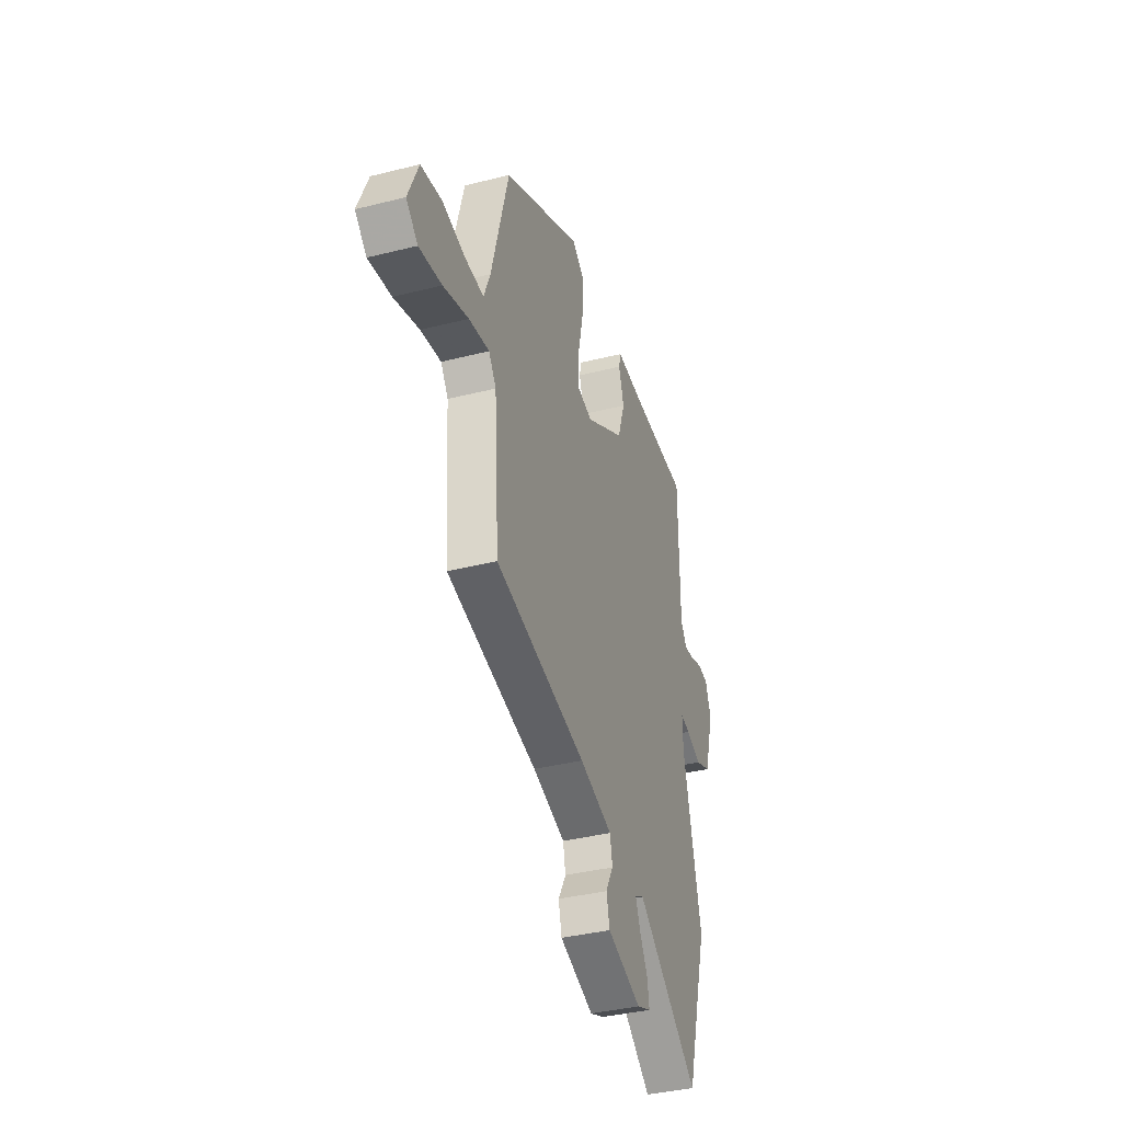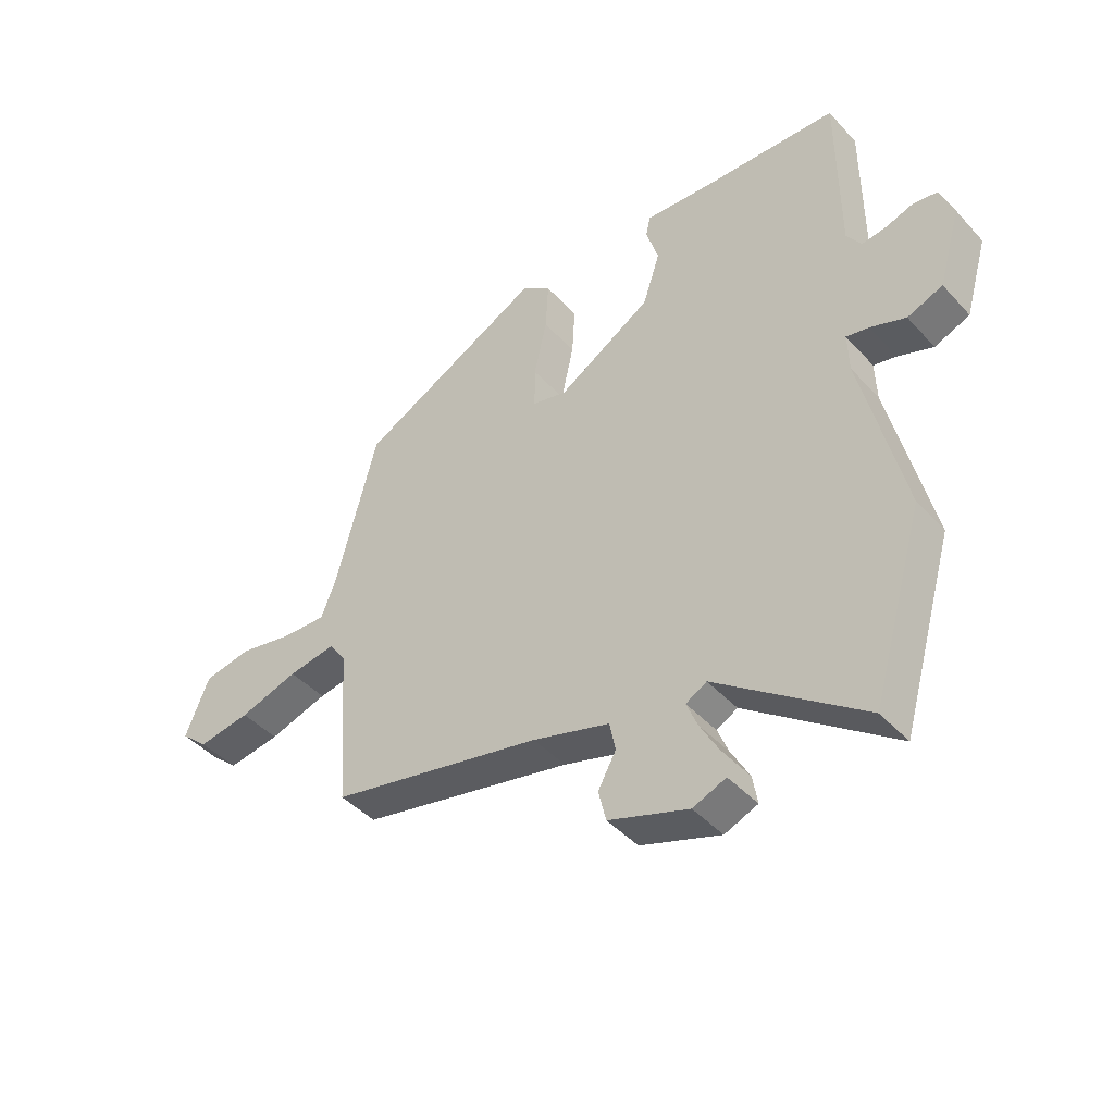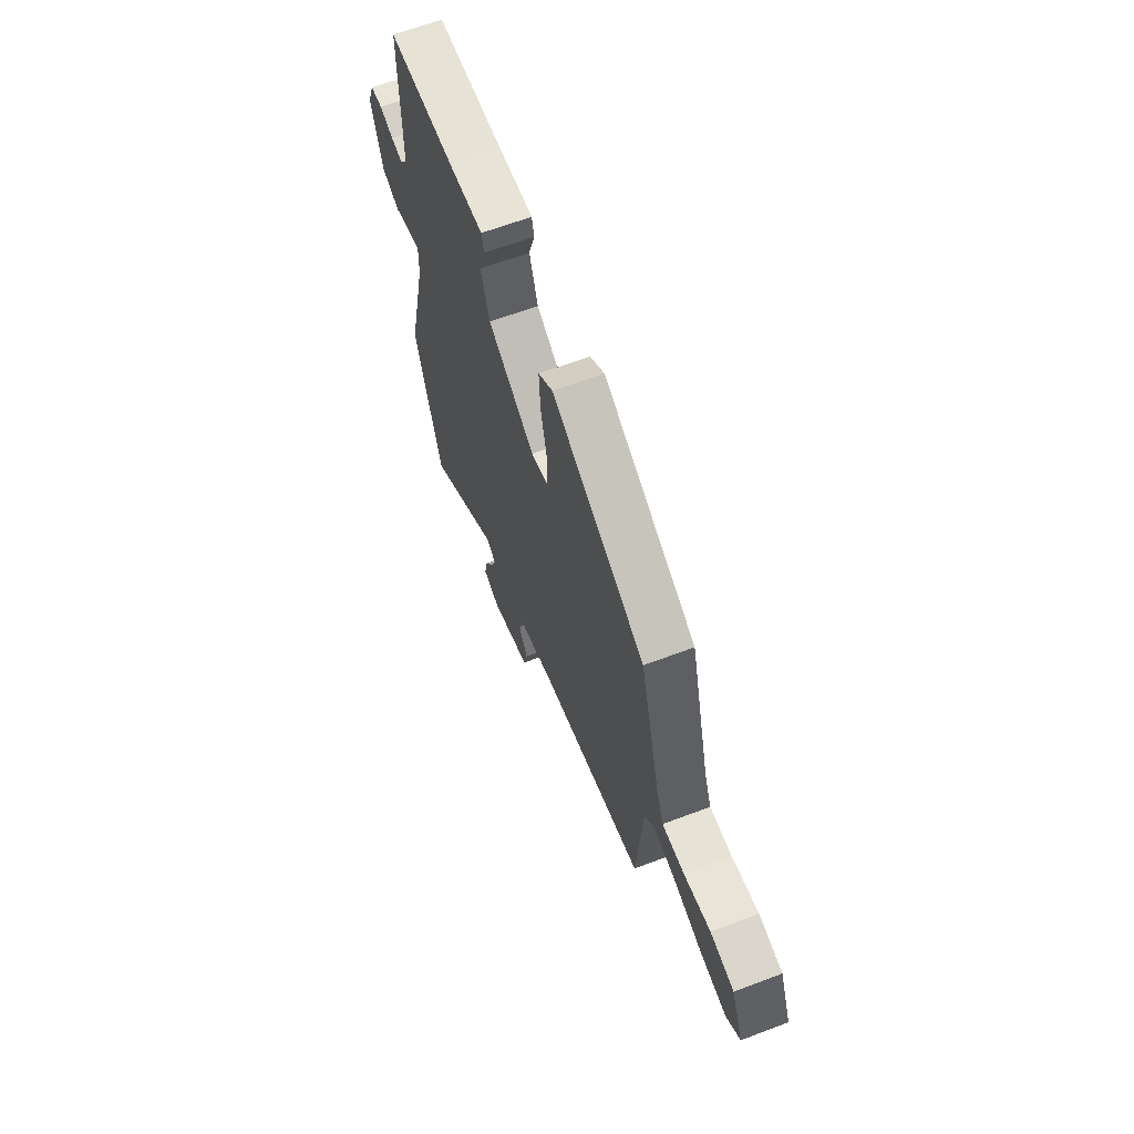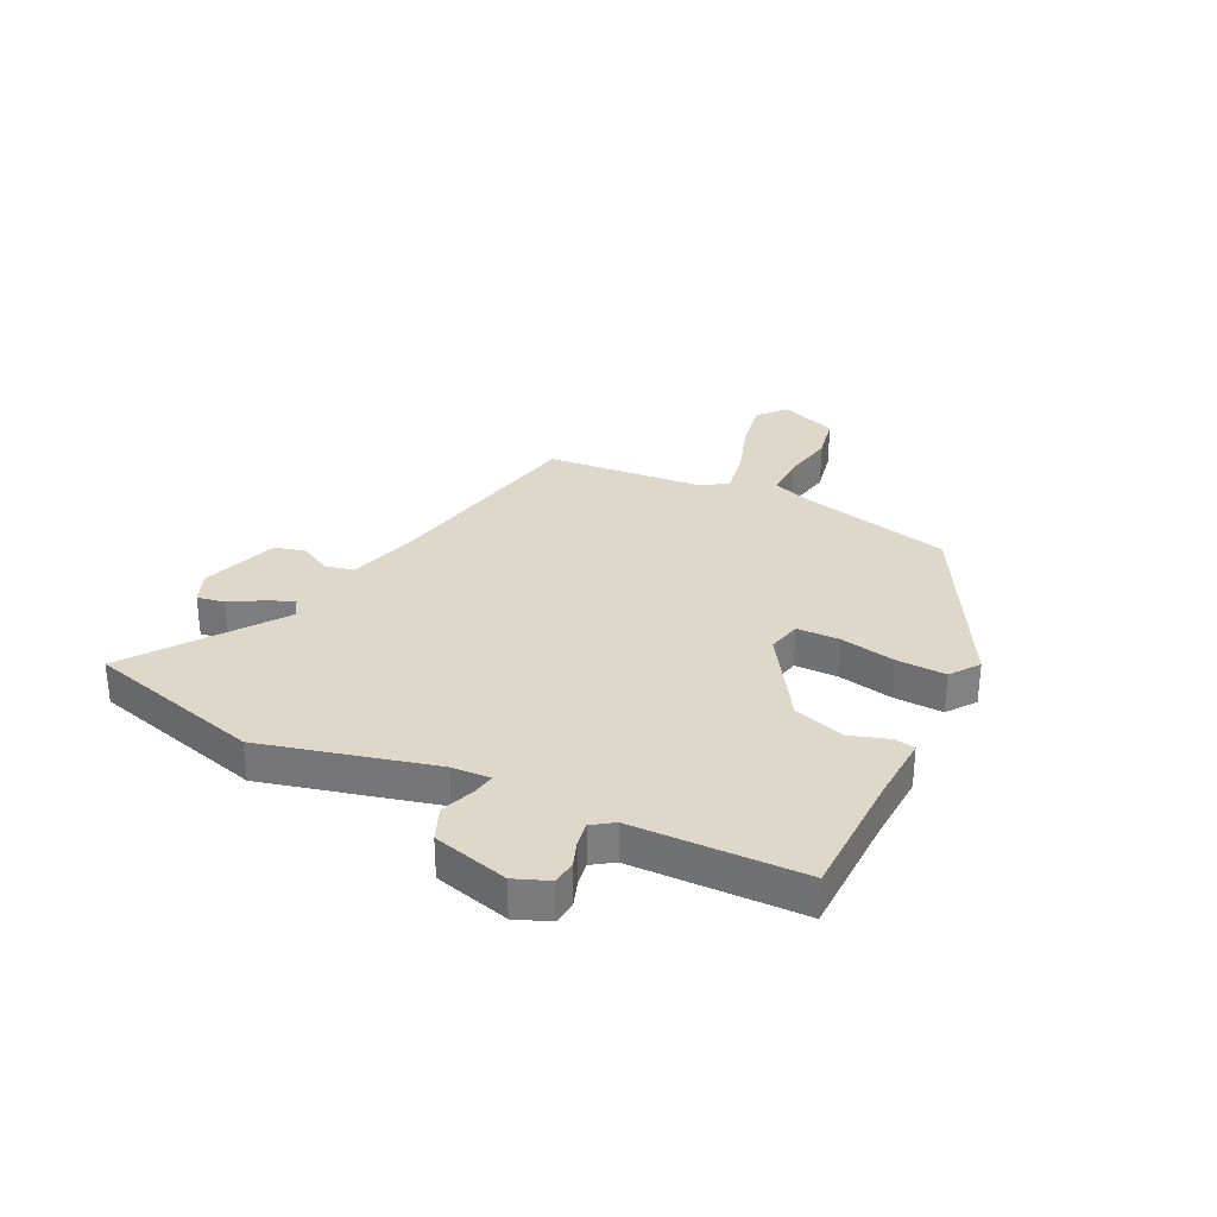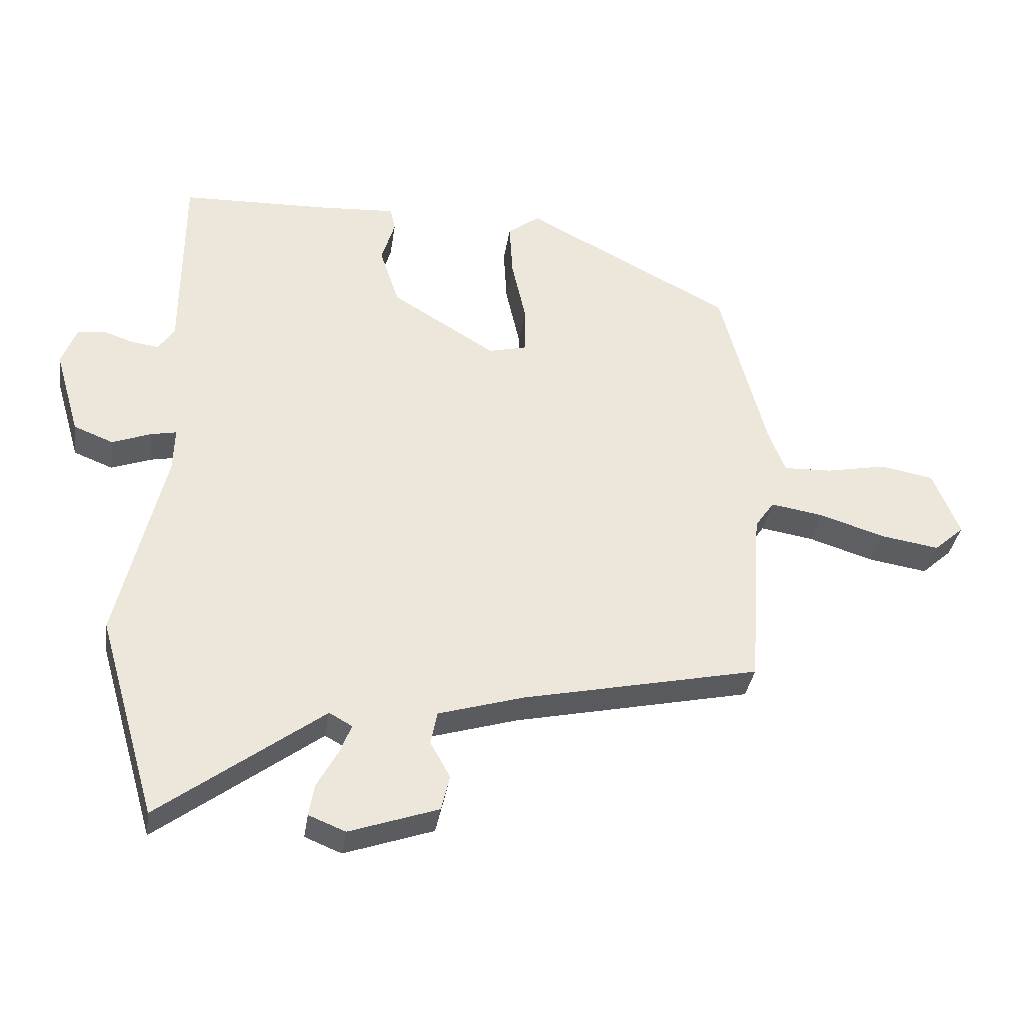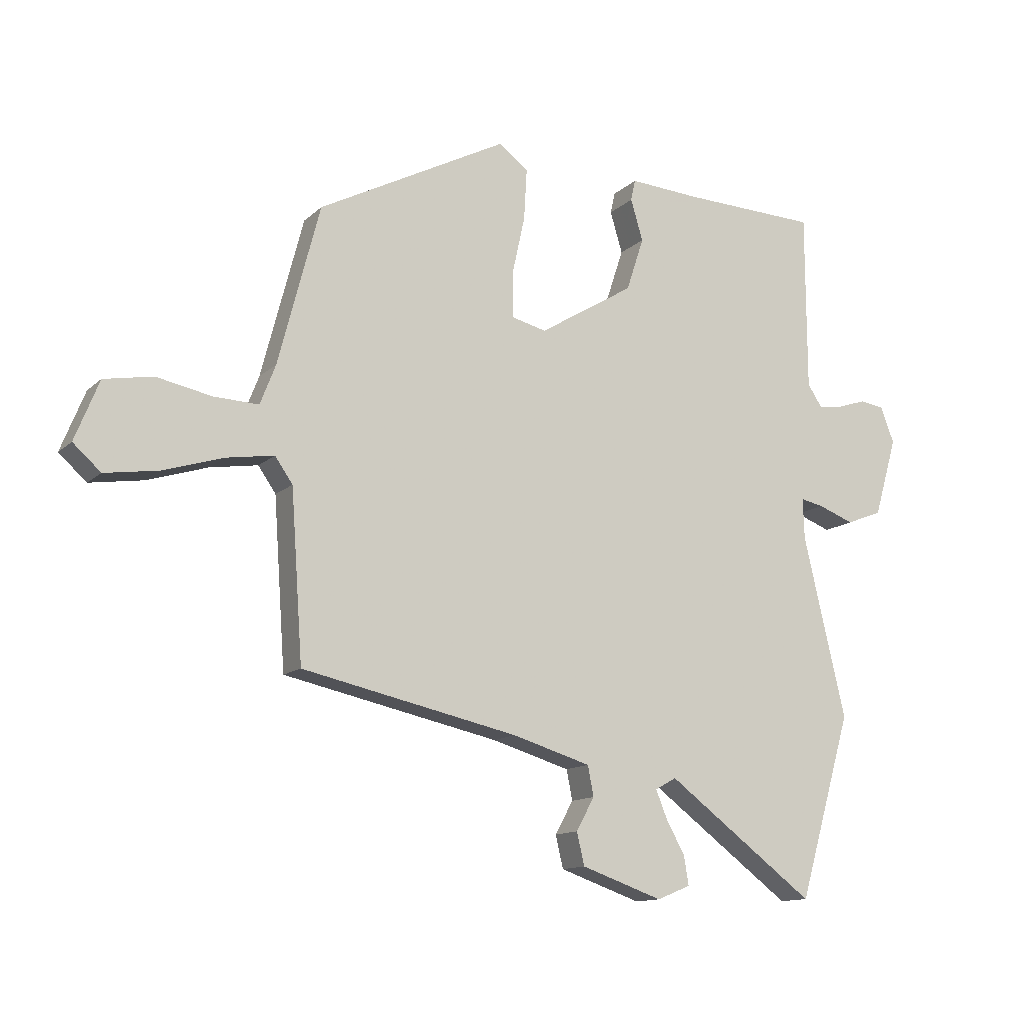
<metadata>
{"format":"obj","ext":"obj","renderer":"f3d","projection":"perspective","resolution":1024,"background":"white","views":[{"elev":-37.9,"azim":107.8,"up":"+Z"},{"elev":-43.7,"azim":-141.2,"up":"+Z"},{"elev":64.7,"azim":69.2,"up":"+Z"},{"elev":31.0,"azim":-64.9,"up":"+Y"},{"elev":-35.3,"azim":-8.6,"up":"+Z"},{"elev":-12.8,"azim":152.2,"up":"+Z"}]}
</metadata>
<code>
v -0.479 0.07 0.504
v -0.247 0.07 0.512
v -0.128 0.07 0.52
v -0.12 0.07 0.484
v -0.141 0.07 0.414
v -0.111 0.07 0.323
v 0.051 0.07 0.224
v 0.111 0.07 0.239
v 0.111 0.07 0.314
v 0.089 0.07 0.414
v 0.084 0.07 0.501
v 0.134 0.07 0.539
v 0.456 0.07 0.371
v 0.527 0.07 0.099
v 0.553 0.07 0.032
v 0.629 0.07 0.035
v 0.723 0.07 0.054
v 0.806 0.07 0.039
v 0.847 0.07 -0.063
v 0.8 0.07 -0.105
v 0.709 0.07 -0.091
v 0.607 0.07 -0.059
v 0.525 0.07 -0.046
v 0.495 0.07 -0.089
v 0.475 0.07 -0.374
v 0.107 0.07 -0.454
v -0.026 0.07 -0.494
v -0.036 0.07 -0.545
v -0.005 0.07 -0.601
v -0.018 0.07 -0.656
v -0.156 0.07 -0.704
v -0.213 0.07 -0.681
v -0.205 0.07 -0.632
v -0.173 0.07 -0.574
v -0.154 0.07 -0.527
v -0.19 0.07 -0.507
v -0.443 0.07 -0.696
v -0.534 0.07 -0.384
v -0.462 0.07 -0.077
v -0.46 0.07 -0.008
v -0.499 0.07 -0.016
v -0.56 0.07 -0.039
v -0.621 0.07 -0.015
v -0.66 0.07 0.119
v -0.637 0.07 0.18
v -0.595 0.07 0.186
v -0.547 0.07 0.17
v -0.505 0.07 0.164
v -0.48 0.07 0.202
v -0.479 0 0.504
v -0.247 0 0.512
v -0.128 0 0.52
v -0.12 0 0.484
v -0.141 0 0.414
v -0.111 0 0.323
v 0.051 0 0.224
v 0.111 0 0.239
v 0.111 0 0.314
v 0.089 0 0.414
v 0.084 0 0.501
v 0.134 0 0.539
v 0.456 0 0.371
v 0.527 0 0.099
v 0.553 0 0.032
v 0.629 0 0.035
v 0.723 0 0.054
v 0.806 0 0.039
v 0.847 0 -0.063
v 0.8 0 -0.105
v 0.709 0 -0.091
v 0.607 0 -0.059
v 0.525 0 -0.046
v 0.495 0 -0.089
v 0.475 0 -0.374
v 0.107 0 -0.454
v -0.026 0 -0.494
v -0.036 0 -0.545
v -0.005 0 -0.601
v -0.018 0 -0.656
v -0.156 0 -0.704
v -0.213 0 -0.681
v -0.205 0 -0.632
v -0.173 0 -0.574
v -0.154 0 -0.527
v -0.19 0 -0.507
v -0.443 0 -0.696
v -0.534 0 -0.384
v -0.462 0 -0.077
v -0.46 0 -0.008
v -0.499 0 -0.016
v -0.56 0 -0.039
v -0.621 0 -0.015
v -0.66 0 0.119
v -0.637 0 0.18
v -0.595 0 0.186
v -0.547 0 0.17
v -0.505 0 0.164
v -0.48 0 0.202
f 44 45 46 47
f 44 47 48
f 41 42 43 44
f 40 41 44 48
f 36 37 38 39
f 35 36 39 40
f 31 32 33 34
f 31 34 35
f 28 29 30 31
f 27 28 31 35
f 26 27 35 40
f 24 25 26 40
f 19 20 21 22
f 19 22 23
f 16 17 18 19
f 15 16 19 23
f 14 15 23 24
f 9 10 11 12
f 8 9 12 13
f 2 3 4 5
f 49 1 2 5
f 49 5 6
f 48 49 6 7
f 40 48 7
f 24 40 7 8
f 8 13 14 24
f 96 95 94 93
f 97 96 93
f 93 92 91 90
f 97 93 90 89
f 88 87 86 85
f 89 88 85 84
f 83 82 81 80
f 84 83 80
f 80 79 78 77
f 84 80 77 76
f 89 84 76 75
f 89 75 74 73
f 71 70 69 68
f 72 71 68
f 68 67 66 65
f 72 68 65 64
f 73 72 64 63
f 61 60 59 58
f 62 61 58 57
f 54 53 52 51
f 54 51 50 98
f 55 54 98
f 56 55 98 97
f 56 97 89
f 57 56 89 73
f 73 63 62 57
f 1 50 51 2
f 2 51 52 3
f 3 52 53 4
f 4 53 54 5
f 5 54 55 6
f 6 55 56 7
f 7 56 57 8
f 8 57 58 9
f 9 58 59 10
f 10 59 60 11
f 11 60 61 12
f 12 61 62 13
f 13 62 63 14
f 14 63 64 15
f 15 64 65 16
f 16 65 66 17
f 17 66 67 18
f 18 67 68 19
f 19 68 69 20
f 20 69 70 21
f 21 70 71 22
f 22 71 72 23
f 23 72 73 24
f 24 73 74 25
f 25 74 75 26
f 26 75 76 27
f 27 76 77 28
f 28 77 78 29
f 29 78 79 30
f 30 79 80 31
f 31 80 81 32
f 32 81 82 33
f 33 82 83 34
f 34 83 84 35
f 35 84 85 36
f 36 85 86 37
f 37 86 87 38
f 38 87 88 39
f 39 88 89 40
f 40 89 90 41
f 41 90 91 42
f 42 91 92 43
f 43 92 93 44
f 44 93 94 45
f 45 94 95 46
f 46 95 96 47
f 47 96 97 48
f 48 97 98 49
f 49 98 50 1

</code>
